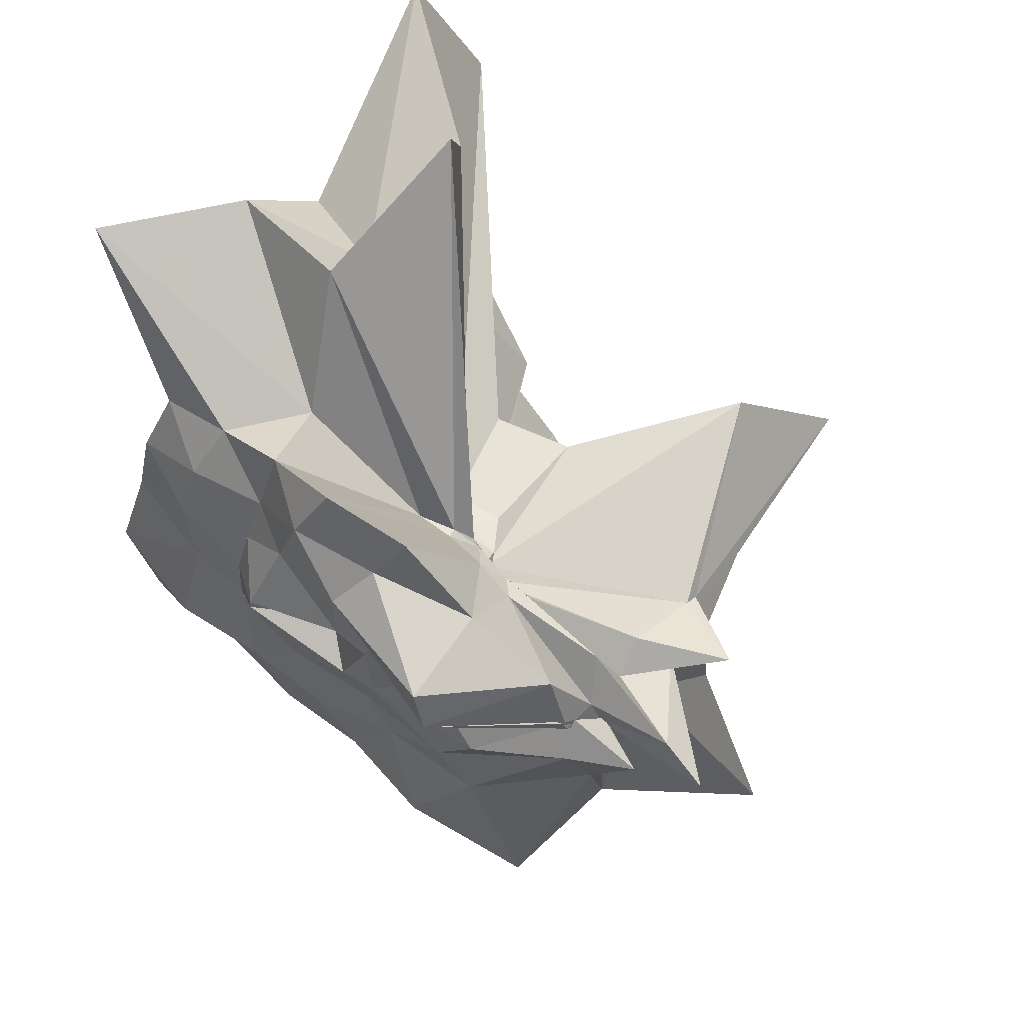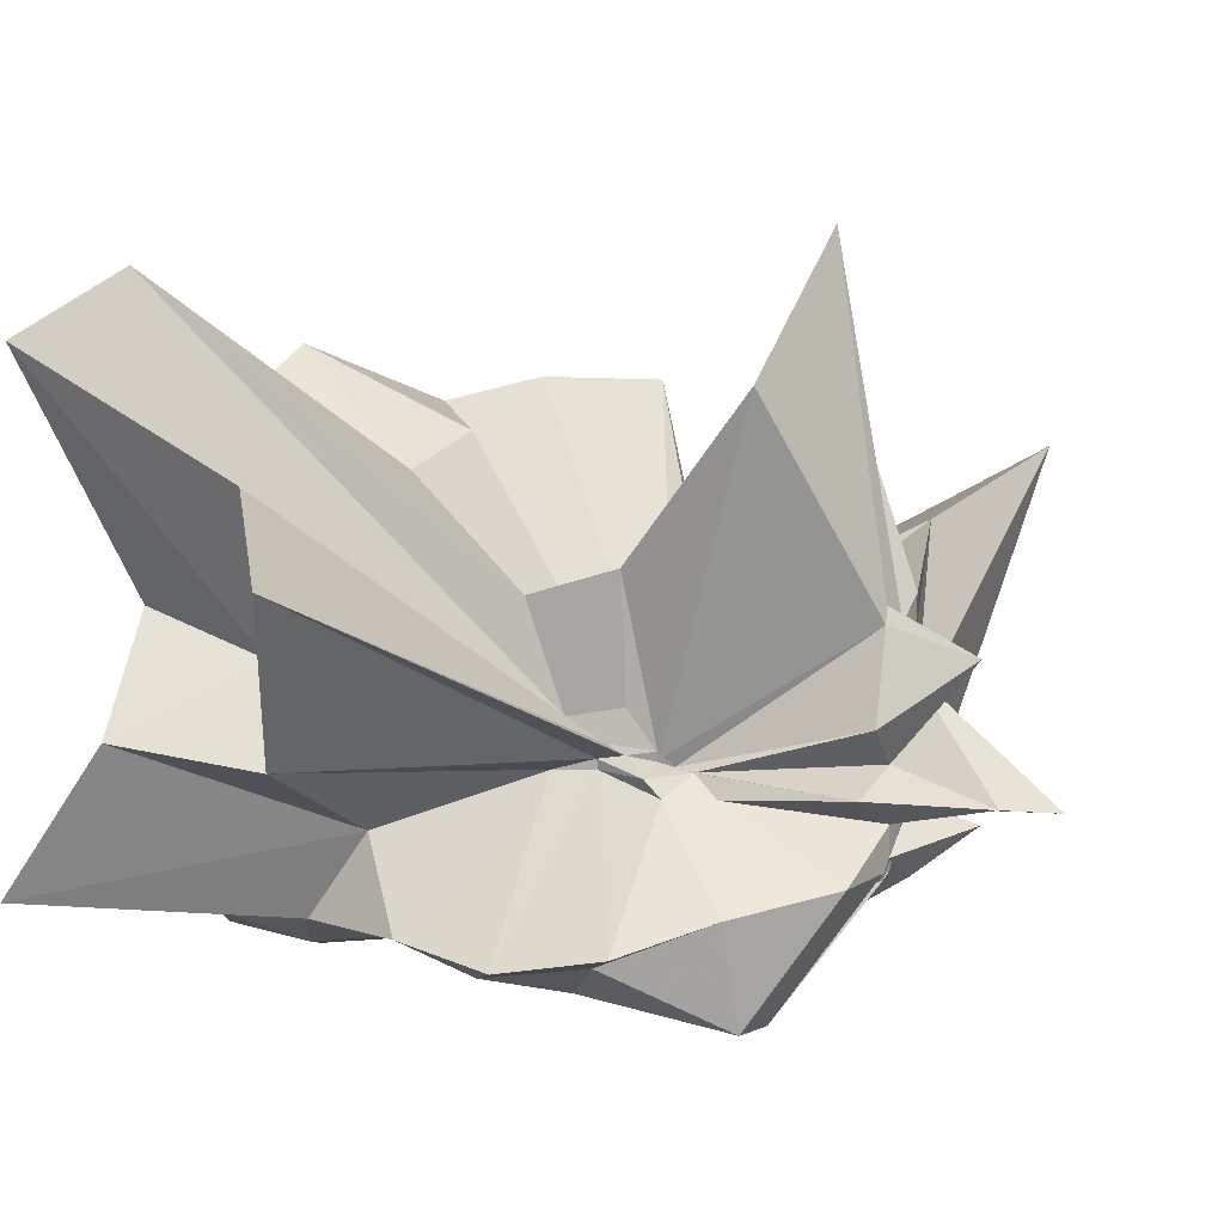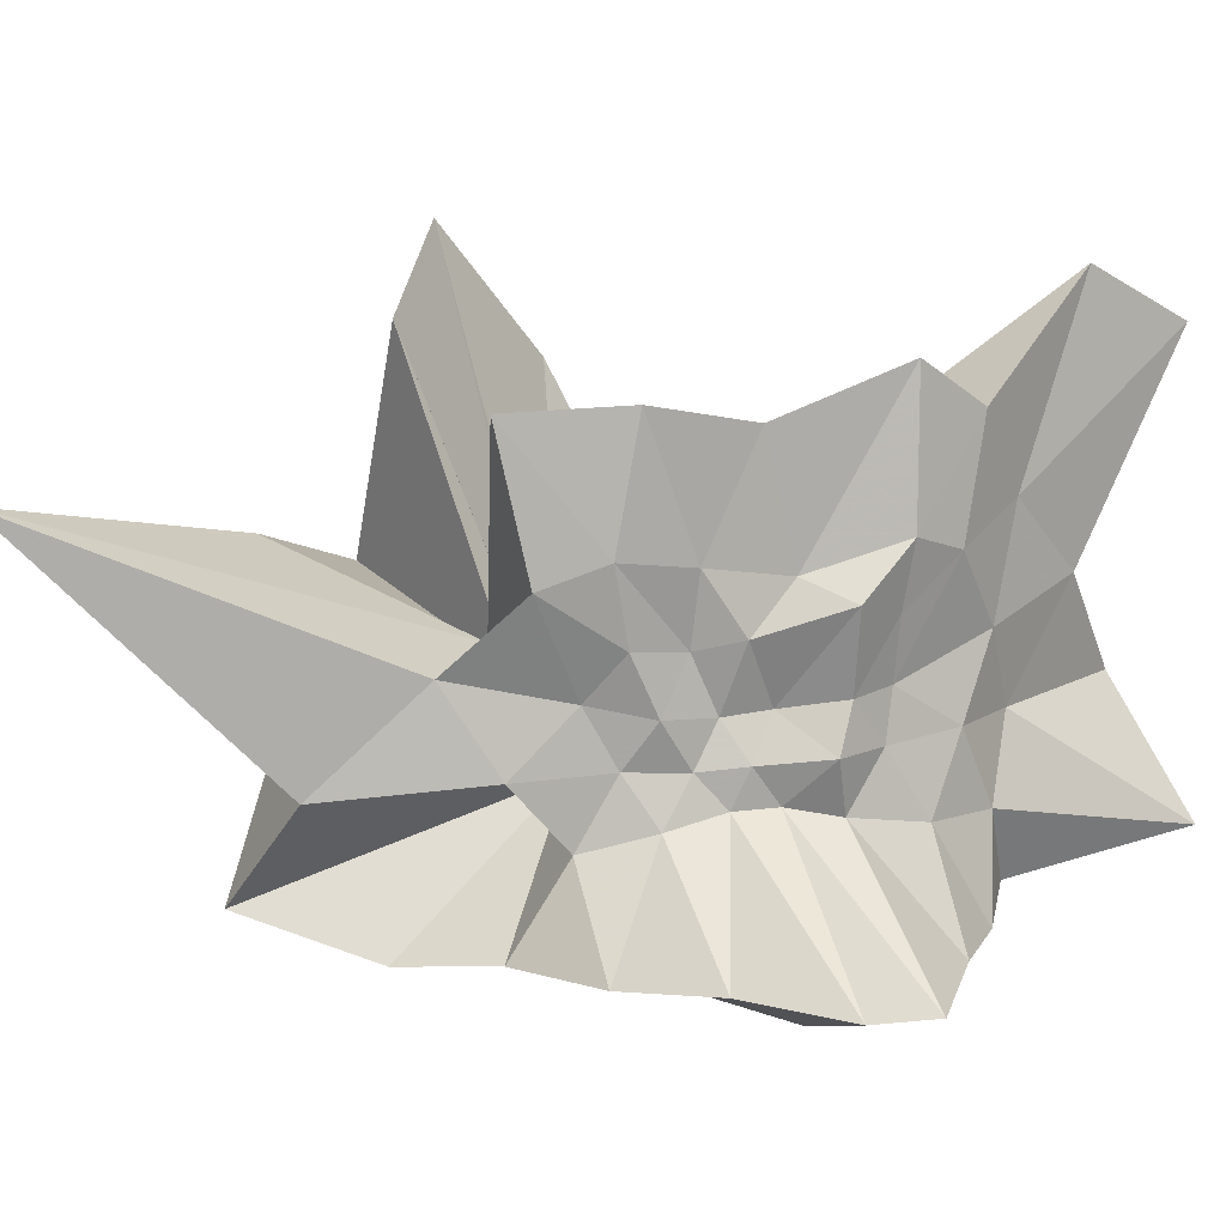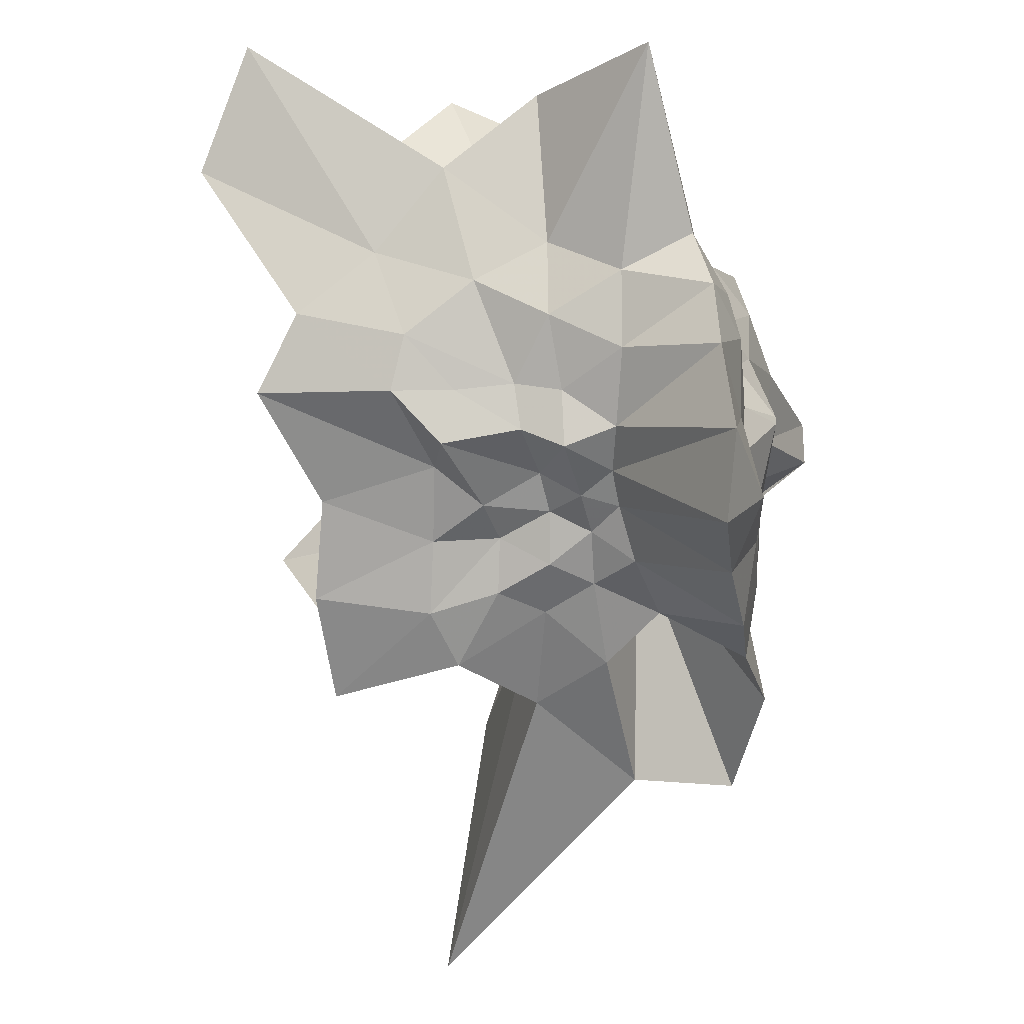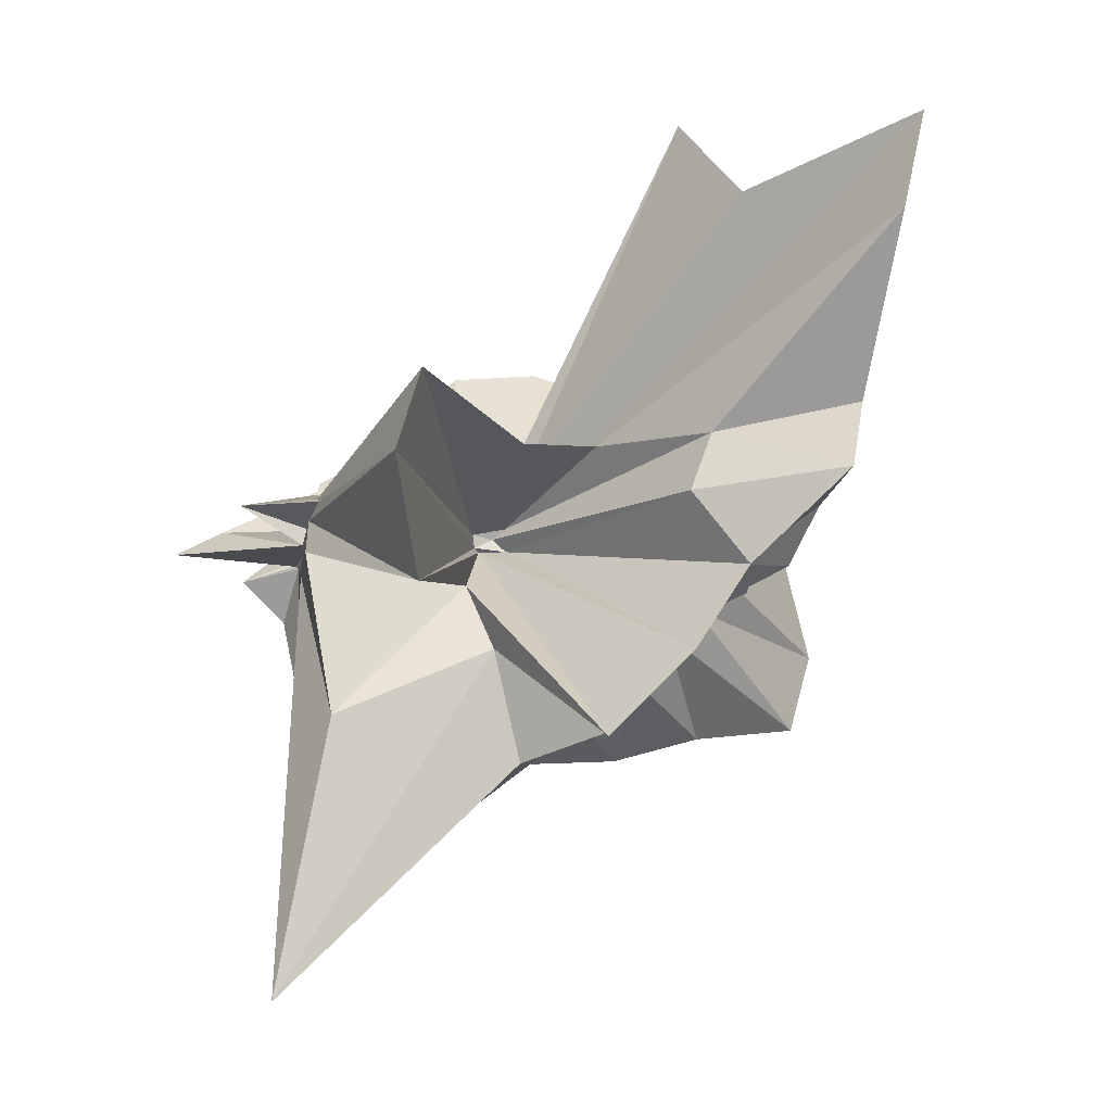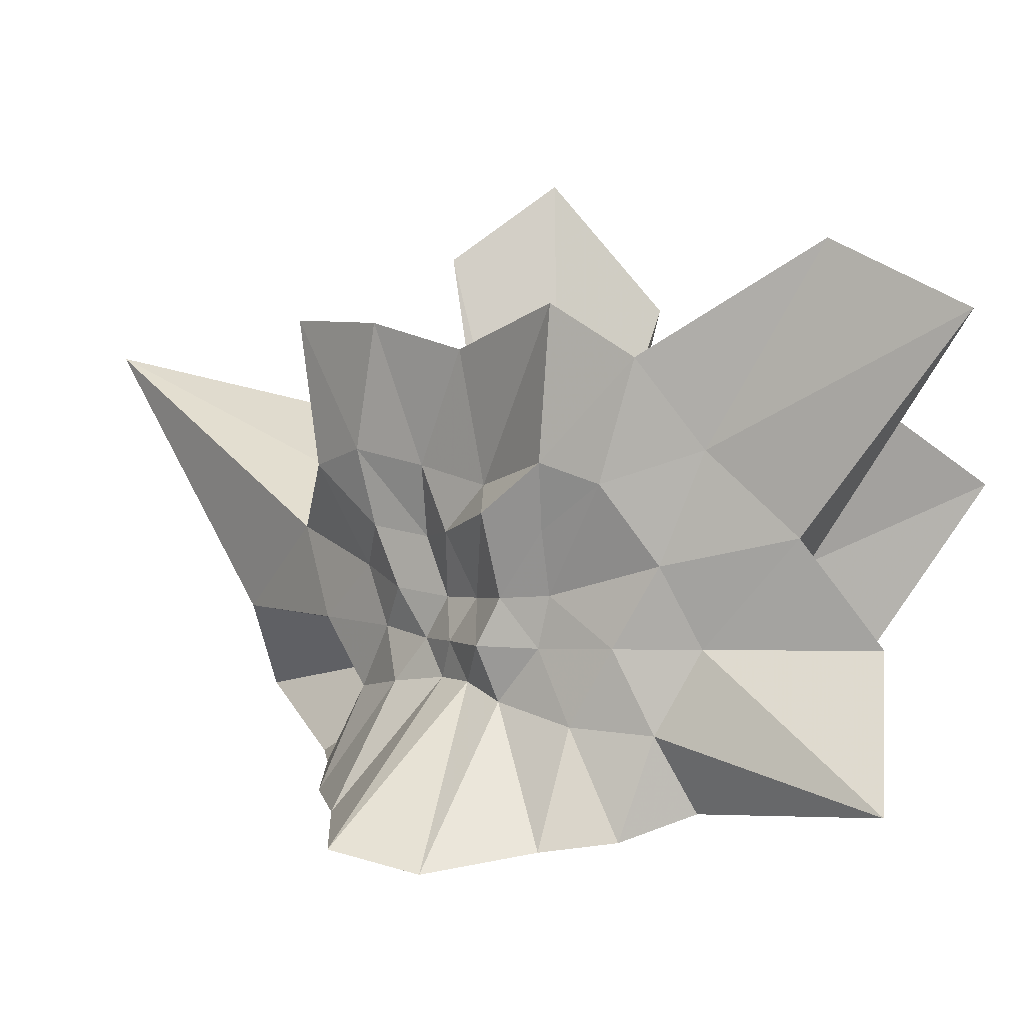
<metadata>
{"format":"obj","ext":"obj","renderer":"f3d","projection":"perspective","resolution":1024,"background":"white","views":[{"elev":52.2,"azim":-138.9,"up":"+Y"},{"elev":4.9,"azim":-162.3,"up":"+Z"},{"elev":11.0,"azim":31.7,"up":"+Z"},{"elev":-20.2,"azim":100.1,"up":"+Y"},{"elev":-11.0,"azim":-9.3,"up":"+Y"},{"elev":7.9,"azim":94.5,"up":"+Z"}]}
</metadata>
<code>
v -0.6019 0.001294 -0.1839
v -0.2137 -0.01551 -0.8005
v 0.7776 0.03543 0.453
v 0.9142 0.2845 0.6732
v 0.9339 0.7251 0.8222
v 1.196 1.785 1.431
v 0.4457 1.515 0.9271
v -0.4812 0.2613 -0.08732
v -0.676 0.2268 -0.1134
v -0.7128 0.1081 -0.1872
v -1.506 0.1623 -0.01051
v -1.88 0.03932 0.2551
v -1.539 -0.05154 0.1722
v -1.579 -0.1552 0.1878
v -1.572 -0.1578 0.2175
v -1.461 -1.015 0.7122
v -0.6584 -0.6284 0.3017
v -0.169 -1.061 0.6122
v 0.0646 -0.7682 0.3663
v 0.1795 -0.5198 0.3372
v 0.3722 -0.4156 0.3853
v 0.7431 -0.2248 0.5224
v 0.7319 0.06623 0.1671
v 0.9269 0.5389 0.3308
v 1.009 1.117 0.4687
v 0.4935 1.176 0.2881
v 0.2038 1.95 0.5979
v -0.5586 0.2544 -0.1305
v -0.6763 0.2155 -0.1556
v -0.8004 0.1396 -0.2005
v -1.527 0.01331 -0.1557
v -1.574 -0.1312 0.1912
v -1.579 -0.1487 -0.2747
v -1.551 -0.1217 -0.1059
v -1.569 -0.2456 0.009238
v -1.718 -2.311 0.9716
v -0.5256 -1.175 0.272
v -0.1129 -0.8218 0.1573
v 0.1322 -0.6565 0.09515
v 0.2491 -0.4206 0.07552
v 0.4028 -0.2756 0.0986
v 0.6762 -0.1514 0.1451
v 0.8974 0.342 -0.02877
v 0.9051 0.7216 -0.02574
v 1.011 1.472 0.004022
v 0.3704 1.481 -0.07859
v -0.4439 0.2463 -0.1477
v -0.6607 0.3483 -0.2044
v -0.8233 0.2251 -0.1892
v -1.463 0.2442 -0.2676
v -1.945 0.01872 -0.3103
v -2.172 -0.09763 -0.3294
v -1.577 -0.1401 -0.3134
v -1.562 -0.1531 -0.3134
v -1.537 -0.8967 -0.2628
v -0.9017 -1.507 -0.18
v -0.3037 -1.045 -0.1223
v -0.001064 -0.7251 -0.1064
v 0.196 -0.5217 -0.124
v 0.3816 -0.3986 -0.1013
v 0.6759 -0.2538 -0.06556
v 0.7283 0.01803 -0.06393
v 0.9482 0.5227 -0.3896
v 1.435 1.454 -0.5977
v 0.2686 0.7968 -0.3752
v -0.2605 0.2496 -0.1968
v -0.4507 0.2435 -0.1917
v -0.7316 0.3507 -0.277
v -0.9243 0.2581 -0.2852
v -1.533 0.02933 -0.3804
v -1.56 -0.1342 -0.3366
v -1.574 -0.1104 -0.3281
v -1.834 -0.2113 -0.4059
v -1.622 -0.4005 -0.4776
v -1.303 -1.465 -0.6512
v -0.5005 -0.3107 -0.2669
v -0.1284 -0.8542 -0.4146
v 0.1497 -0.6716 -0.3318
v 0.3091 -0.4388 -0.2784
v 0.4613 -0.3111 -0.2673
v 0.6551 -0.1599 -0.3145
v 0.8604 0.1592 -0.3764
v 0.9091 0.7058 -0.7312
v 0.5233 0.7711 -0.7246
v 0.1307 0.8977 -0.759
v -0.294 1.038 -0.8351
v -0.7238 0.9794 -0.7713
v -1.04 0.607 -0.6772
v -1.445 0.346 -0.5822
v -1.532 0.02244 -0.5579
v -1.522 0.05838 -0.5701
v -1.534 0.0427 -0.5065
v -1.57 -0.1487 -0.6073
v -1.087 -0.7308 -0.769
v -0.7781 -1.14 -0.8784
v -0.3063 -1.054 -0.8229
v 0.1399 -1.028 -0.8502
v 0.5816 -0.9049 -0.8363
v 1.101 -0.8446 -0.865
v 1.226 -0.4421 -0.9308
v 1.087 0.04197 -0.864
v 1.026 0.3766 -0.8321
v 0.8399 0.02792 0.7521
v 0.9319 0.4292 1.206
v 1.005 1.211 1.703
v -0.322 0.2625 0.01095
v -0.5597 0.2434 0.05075
v -0.6597 0.1419 -0.1538
v -1.519 0.06012 0.3747
v -1.516 0.03247 0.4468
v -1.559 -0.04972 0.3734
v -1.578 -0.2207 0.4774
v -0.772 -0.2931 0.1195
v -0.2802 -1.159 1.271
v 0.05072 -0.8515 0.7128
v 0.2326 -0.5366 0.6632
v 0.478 -0.2375 0.609
v 0.8208 0.07148 1.422
v 0.2758 0.3203 0.9423
v -0.1894 0.3426 0.4757
v -0.5607 0.318 0.584
v -1.121 0.4882 1.271
v -1.299 -0.04124 1.871
v -1.156 -0.5319 1.515
v -0.669 -0.06214 -0.2063
v 0.1147 -0.7607 1.287
v 0.3924 -0.3503 1.193
v 0.1422 0.007607 1.084
v -0.5426 0.05156 -0.1559
v -0.7023 0.02276 -0.1784
v -0.6913 -0.04156 -0.1916
v -0.5393 -0.06597 -0.146
v 0.6284 0.5019 -0.8665
v 0.2186 0.5386 -0.8105
v -0.1372 0.7386 -0.9171
v -0.5844 0.7354 -0.8535
v -1.074 0.4876 -1.123
v -1.129 0.2871 -1.123
v -1.52 0.08613 -0.5861
v -1.172 -0.1865 -0.8501
v -0.9351 -0.4768 -0.8408
v -0.5643 -0.699 -0.808
v -0.162 -0.7224 -0.9017
v 0.2691 -0.6475 -0.9353
v 0.7224 -0.5925 -1.007
v 0.6512 -0.1547 -0.9114
v 0.7044 0.229 -0.927
v 0.2815 0.2726 -0.8696
v -0.002074 0.4315 -0.9142
v -0.4425 0.5252 -0.9962
v -0.5913 0.216 -0.9353
v -0.8567 0.07306 -0.8125
v -0.5682 -0.2016 -0.9043
v -0.4503 -0.4602 -0.8343
v -0.03378 -0.3525 -0.926
v 0.3613 -0.2277 -0.8918
v 0.3343 0.02836 -0.9068
v 0.1158 0.05641 -1.043
v -0.4064 0.2157 -0.9648
v -0.5683 0.1377 -0.9354
v -0.3845 -0.2032 -0.9236
v 0.1163 0.0182 -1.045
f 3 23 4
f 4 23 24
f 4 24 5
f 5 24 25
f 5 25 6
f 6 25 26
f 6 26 7
f 7 26 27
f 7 27 8
f 8 27 28
f 8 28 9
f 9 28 29
f 9 29 10
f 10 29 30
f 10 30 11
f 11 30 31
f 11 31 12
f 12 31 32
f 12 32 13
f 13 32 33
f 13 33 14
f 14 33 34
f 14 34 15
f 15 34 35
f 15 35 16
f 16 35 36
f 16 36 17
f 17 36 37
f 17 37 18
f 18 37 38
f 18 38 19
f 19 38 39
f 19 39 20
f 20 39 40
f 20 40 21
f 21 40 41
f 21 41 22
f 22 41 42
f 22 42 3
f 3 42 23
f 23 43 24
f 24 43 44
f 24 44 25
f 25 44 45
f 25 45 26
f 26 45 46
f 26 46 27
f 27 46 47
f 27 47 28
f 28 47 48
f 28 48 29
f 29 48 49
f 29 49 30
f 30 49 50
f 30 50 31
f 31 50 51
f 31 51 32
f 32 51 52
f 32 52 33
f 33 52 53
f 33 53 34
f 34 53 54
f 34 54 35
f 35 54 55
f 35 55 36
f 36 55 56
f 36 56 37
f 37 56 57
f 37 57 38
f 38 57 58
f 38 58 39
f 39 58 59
f 39 59 40
f 40 59 60
f 40 60 41
f 41 60 61
f 41 61 42
f 42 61 62
f 42 62 23
f 23 62 43
f 43 63 44
f 44 63 64
f 44 64 45
f 45 64 65
f 45 65 46
f 46 65 66
f 46 66 47
f 47 66 67
f 47 67 48
f 48 67 68
f 48 68 49
f 49 68 69
f 49 69 50
f 50 69 70
f 50 70 51
f 51 70 71
f 51 71 52
f 52 71 72
f 52 72 53
f 53 72 73
f 53 73 54
f 54 73 74
f 54 74 55
f 55 74 75
f 55 75 56
f 56 75 76
f 56 76 57
f 57 76 77
f 57 77 58
f 58 77 78
f 58 78 59
f 59 78 79
f 59 79 60
f 60 79 80
f 60 80 61
f 61 80 81
f 61 81 62
f 62 81 82
f 62 82 43
f 43 82 63
f 63 83 64
f 64 83 84
f 64 84 65
f 65 84 85
f 65 85 66
f 66 85 86
f 66 86 67
f 67 86 87
f 67 87 68
f 68 87 88
f 68 88 69
f 69 88 89
f 69 89 70
f 70 89 90
f 70 90 71
f 71 90 91
f 71 91 72
f 72 91 92
f 72 92 73
f 73 92 93
f 73 93 74
f 74 93 94
f 74 94 75
f 75 94 95
f 75 95 76
f 76 95 96
f 76 96 77
f 77 96 97
f 77 97 78
f 78 97 98
f 78 98 79
f 79 98 99
f 79 99 80
f 80 99 100
f 80 100 81
f 81 100 101
f 81 101 82
f 82 101 102
f 82 102 63
f 63 102 83
f 103 104 118
f 104 119 118
f 104 105 119
f 105 120 119
f 105 106 120
f 106 107 120
f 107 121 120
f 107 108 121
f 108 122 121
f 108 109 122
f 109 110 122
f 110 123 122
f 110 111 123
f 111 124 123
f 111 112 124
f 112 113 124
f 113 125 124
f 113 114 125
f 114 126 125
f 114 115 126
f 115 116 126
f 116 127 126
f 116 117 127
f 117 118 127
f 117 103 118
f 118 119 128
f 119 129 128
f 119 120 129
f 120 121 129
f 121 130 129
f 121 122 130
f 122 123 130
f 123 131 130
f 123 124 131
f 124 125 131
f 125 132 131
f 125 126 132
f 126 127 132
f 127 128 132
f 127 118 128
f 133 148 134
f 134 148 149
f 134 149 135
f 135 149 150
f 135 150 136
f 136 150 137
f 137 150 151
f 137 151 138
f 138 151 152
f 138 152 139
f 139 152 140
f 140 152 153
f 140 153 141
f 141 153 154
f 141 154 142
f 142 154 143
f 143 154 155
f 143 155 144
f 144 155 156
f 144 156 145
f 145 156 146
f 146 156 157
f 146 157 147
f 147 157 148
f 147 148 133
f 148 158 149
f 149 158 159
f 149 159 150
f 150 159 151
f 151 159 160
f 151 160 152
f 152 160 153
f 153 160 161
f 153 161 154
f 154 161 155
f 155 161 162
f 155 162 156
f 156 162 157
f 157 162 158
f 157 158 148
f 3 4 103
f 103 4 104
f 4 5 104
f 104 5 105
f 5 6 105
f 105 6 106
f 6 7 106
f 7 8 106
f 106 8 107
f 8 9 107
f 107 9 108
f 9 10 108
f 108 10 109
f 10 11 109
f 11 12 109
f 109 12 110
f 12 13 110
f 110 13 111
f 13 14 111
f 111 14 112
f 14 15 112
f 15 16 112
f 112 16 113
f 16 17 113
f 113 17 114
f 17 18 114
f 114 18 115
f 18 19 115
f 19 20 115
f 115 20 116
f 20 21 116
f 116 21 117
f 21 22 117
f 117 22 103
f 22 3 103
f 83 133 84
f 84 133 134
f 84 134 85
f 85 134 135
f 85 135 86
f 86 135 136
f 86 136 87
f 87 136 88
f 88 136 137
f 88 137 89
f 89 137 138
f 89 138 90
f 90 138 139
f 90 139 91
f 91 139 92
f 92 139 140
f 92 140 93
f 93 140 141
f 93 141 94
f 94 141 142
f 94 142 95
f 95 142 96
f 96 142 143
f 96 143 97
f 97 143 144
f 97 144 98
f 98 144 145
f 98 145 99
f 99 145 100
f 100 145 146
f 100 146 101
f 101 146 147
f 101 147 102
f 102 147 133
f 102 133 83
f 128 129 1
f 129 130 1
f 130 131 1
f 131 132 1
f 132 128 1
f 159 158 2
f 160 159 2
f 161 160 2
f 162 161 2
f 158 162 2

</code>
